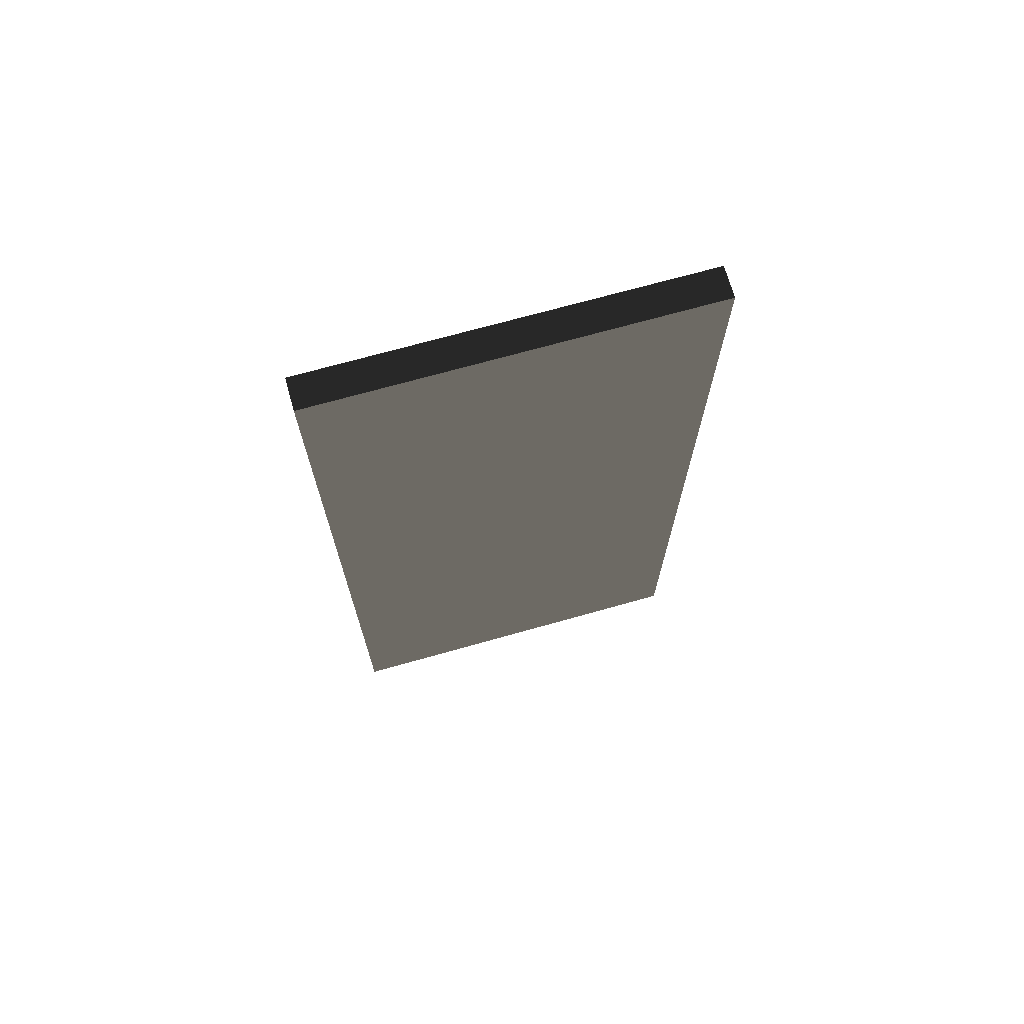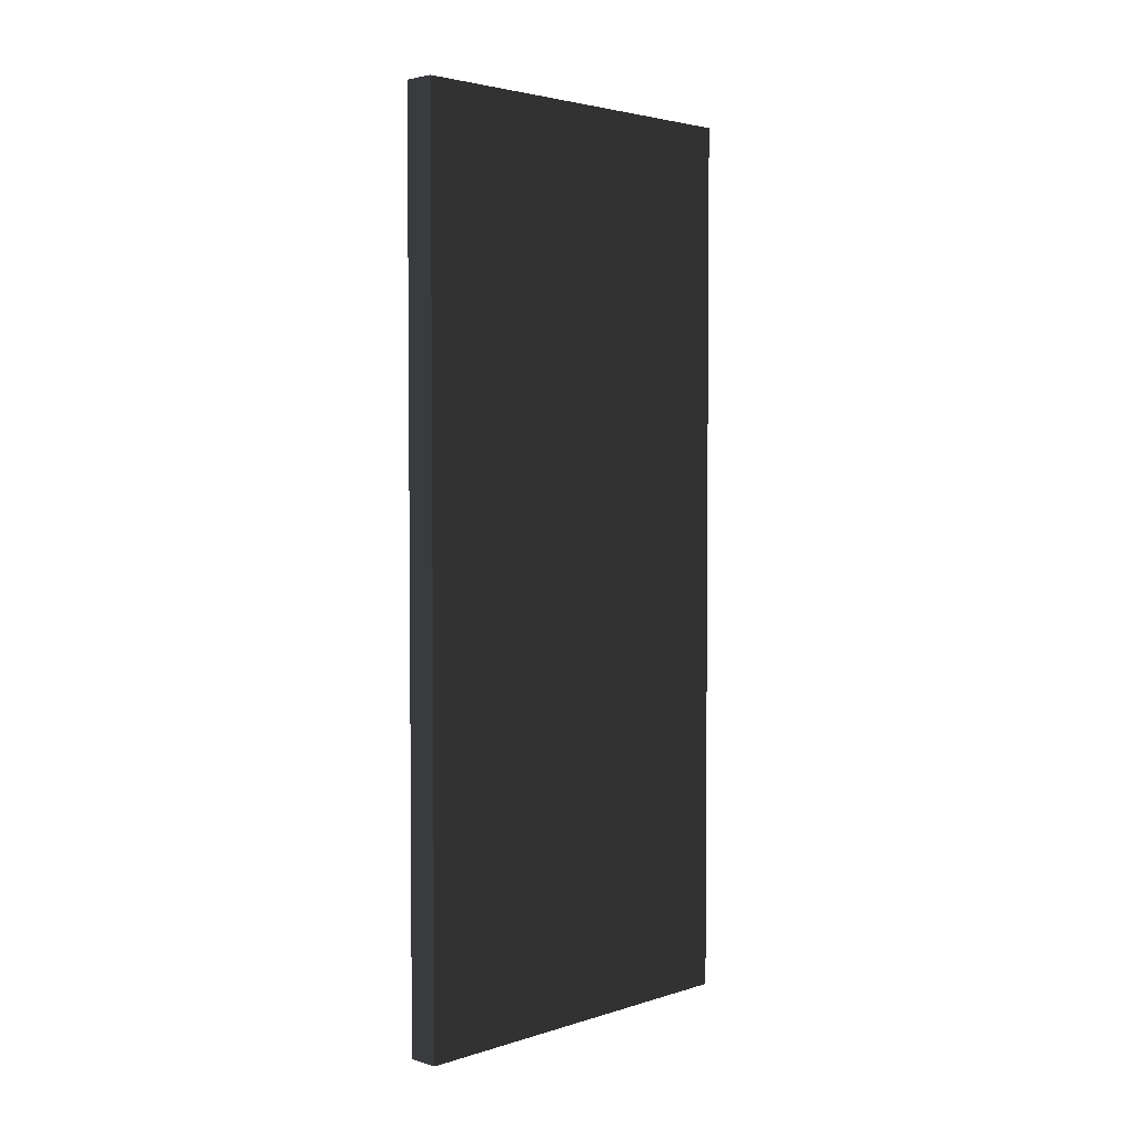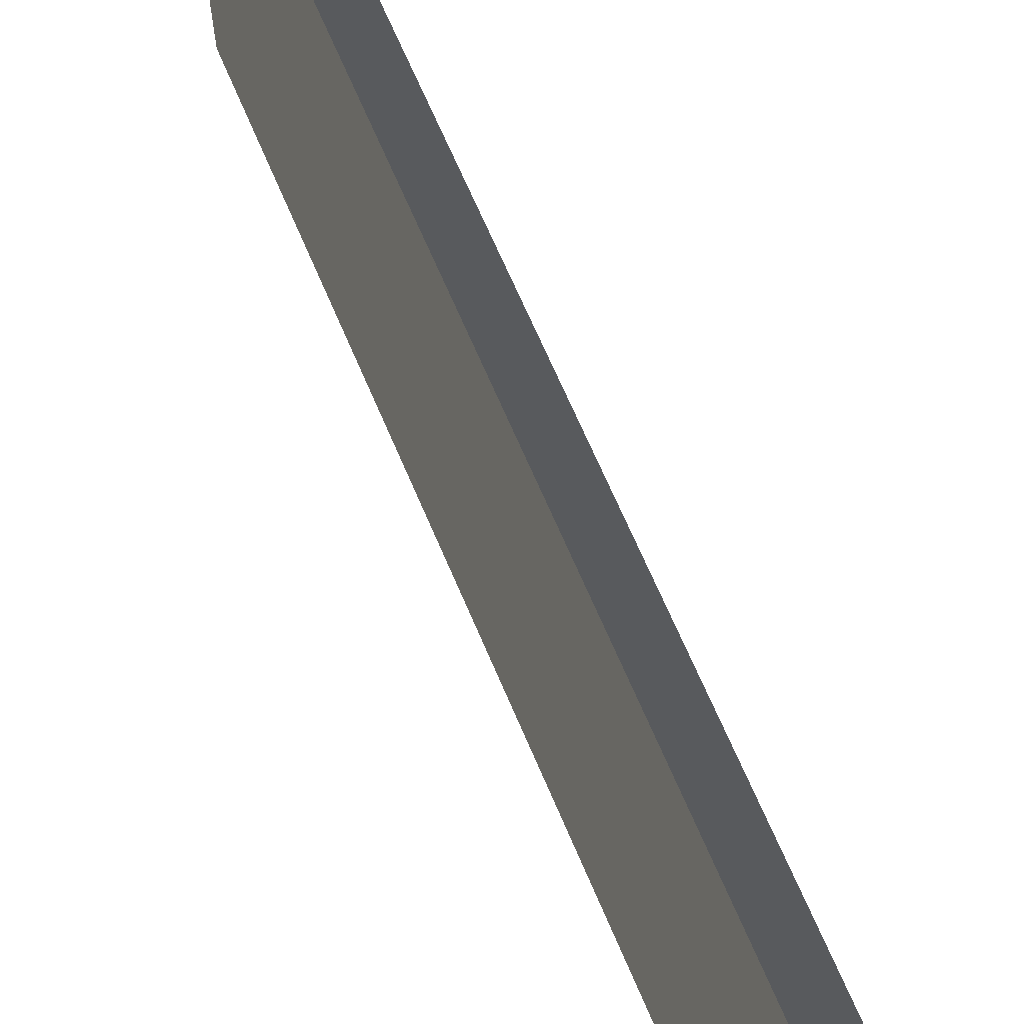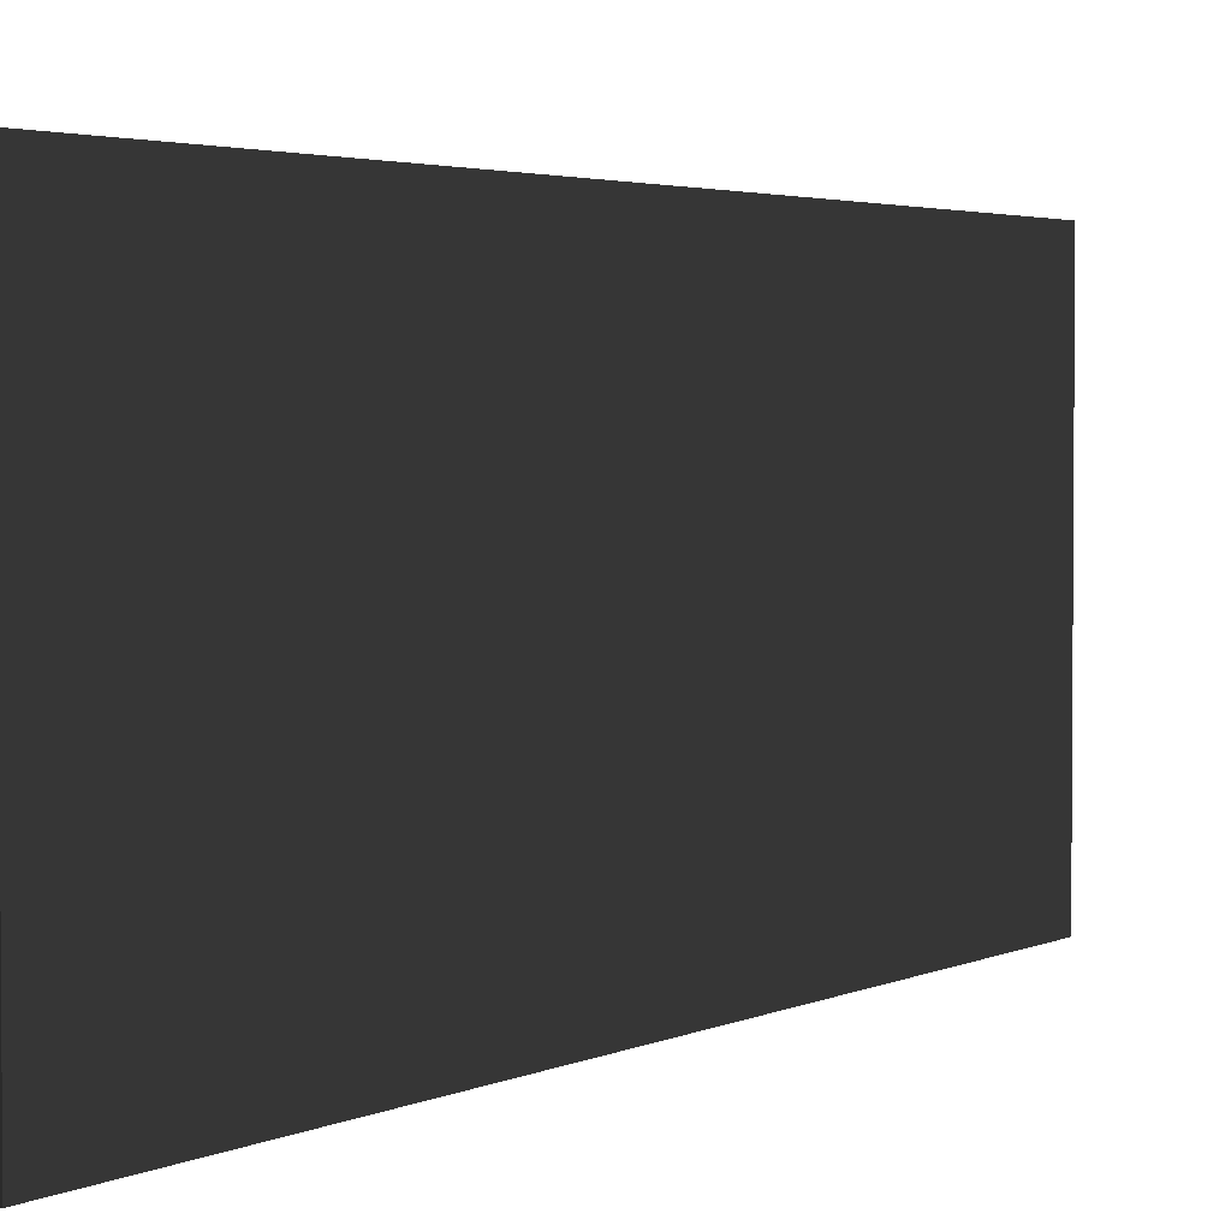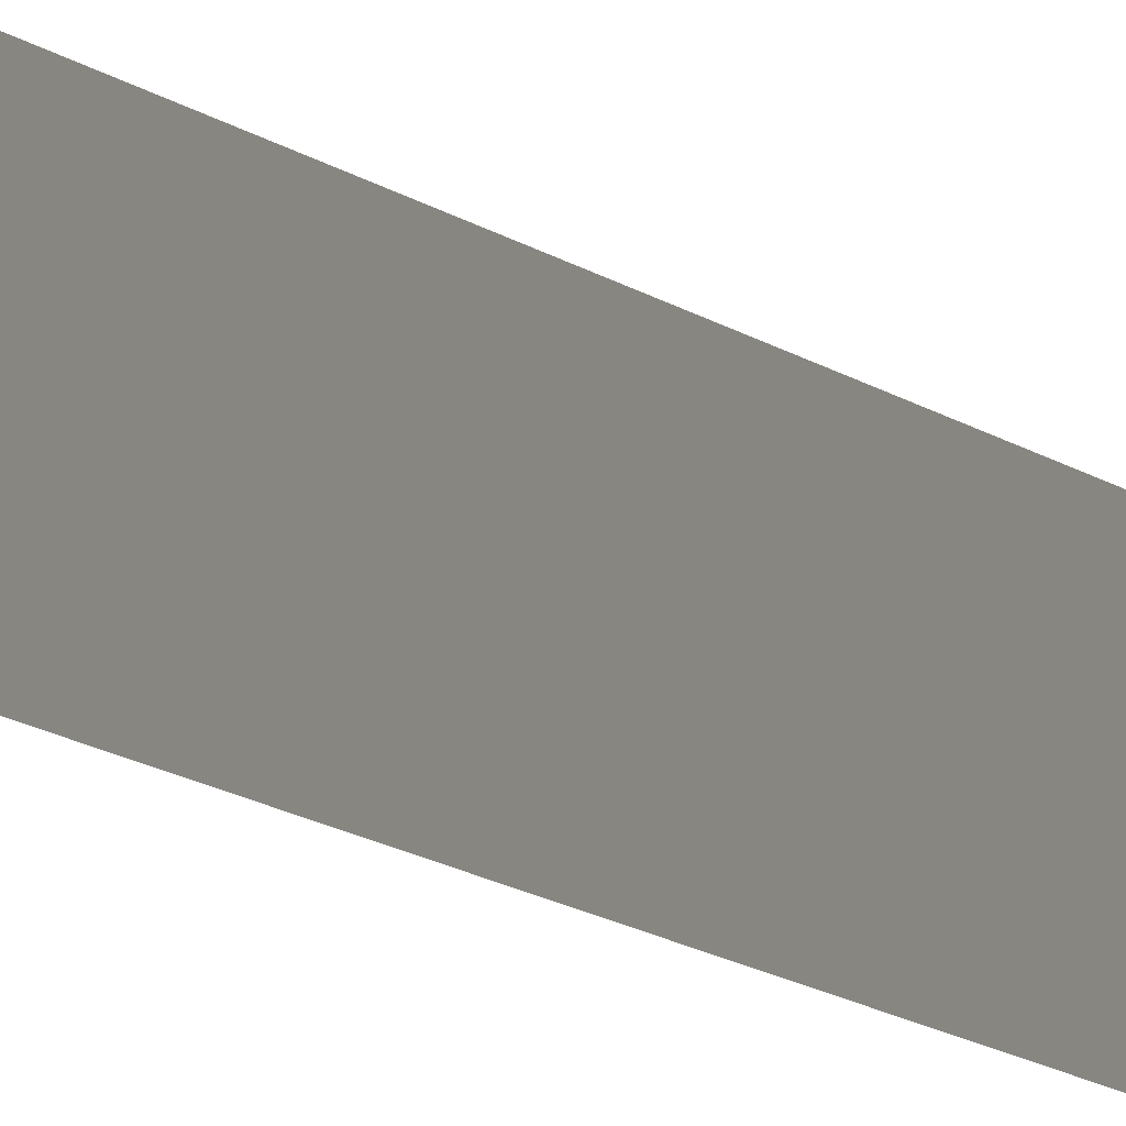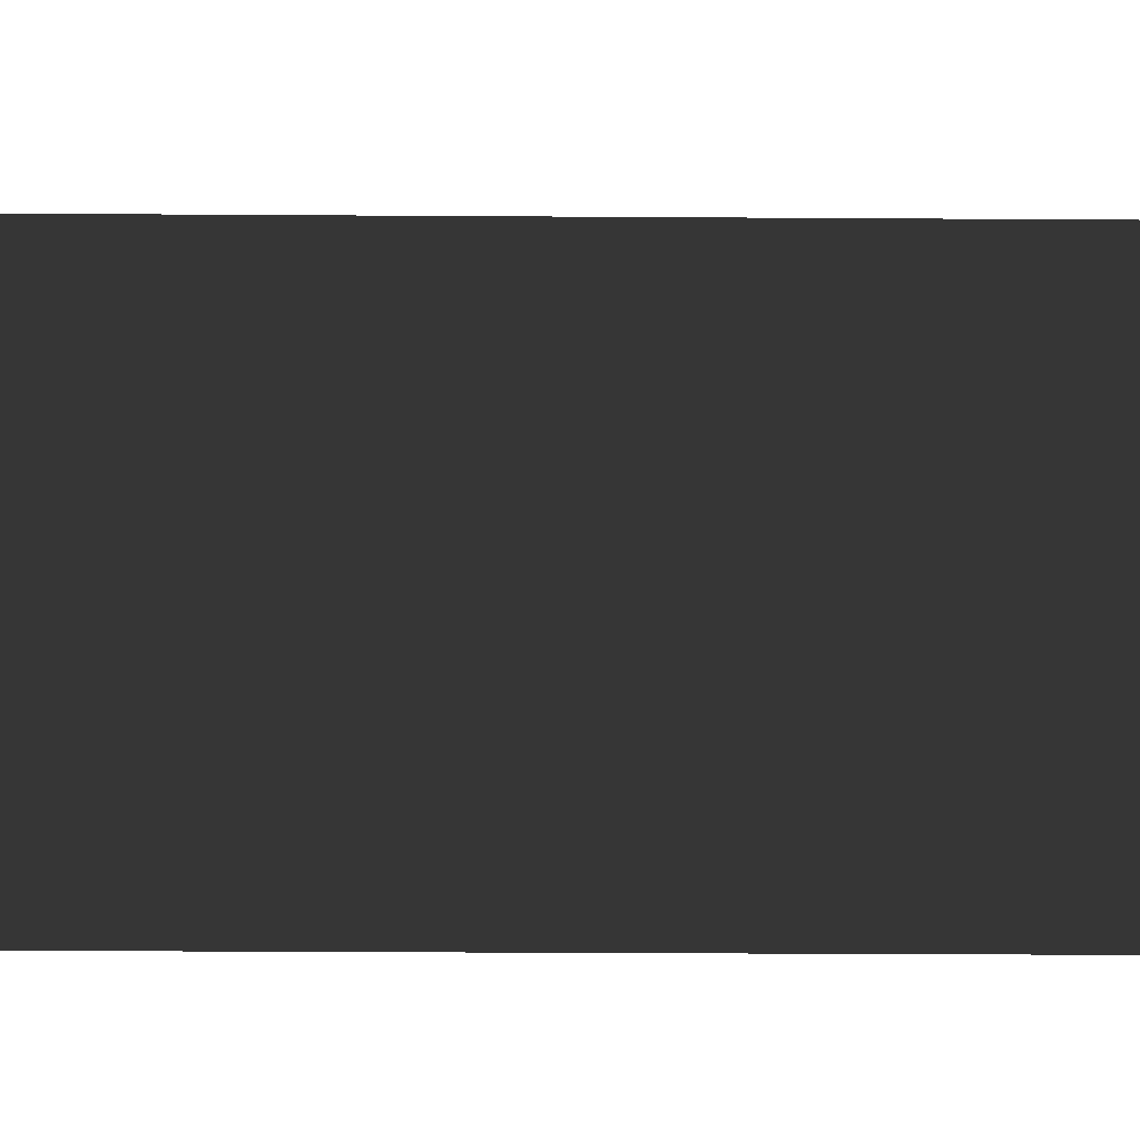
<metadata>
{"format":"obj","ext":"obj","renderer":"f3d","projection":"perspective","resolution":1024,"background":"white","views":[{"elev":70.8,"azim":74.3,"up":"+Z"},{"elev":3.3,"azim":44.0,"up":"+Z"},{"elev":66.3,"azim":157.2,"up":"+Y"},{"elev":2.9,"azim":31.3,"up":"+Y"},{"elev":-40.9,"azim":-119.7,"up":"+Y"},{"elev":-27.6,"azim":-90.6,"up":"+Y"}]}
</metadata>
<code>
v -0.015 -0.185 -0.43
v 0.015 -0.185 -0.43
v 0.015 0.185 -0.43
v -0.015 0.185 -0.43
v -0.015 -0.185 0.43
v 0.015 -0.185 0.43
v 0.015 0.185 0.43
v -0.015 0.185 0.43
f 1 2 3 4
f 5 8 7 6
f 1 4 8 5
f 2 6 7 3
f 1 5 6 2
f 4 3 7 8

</code>
